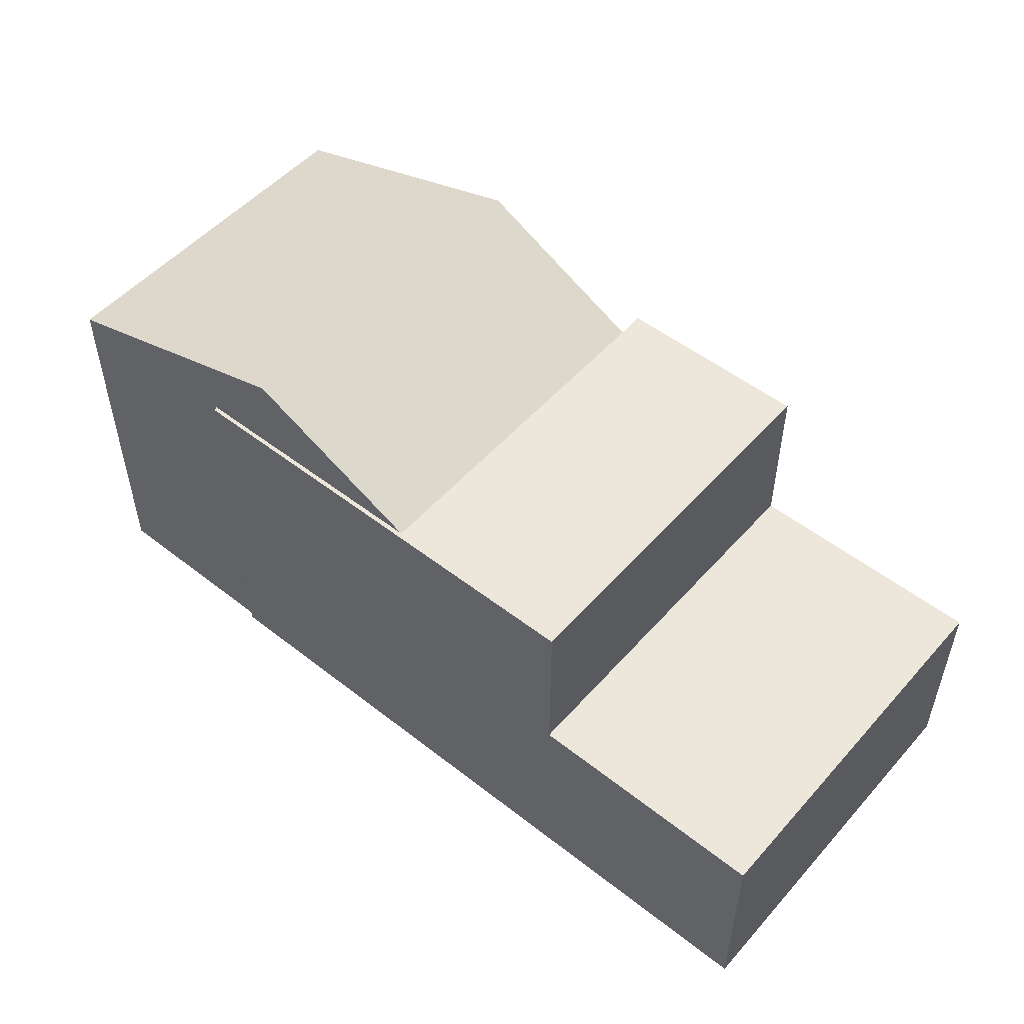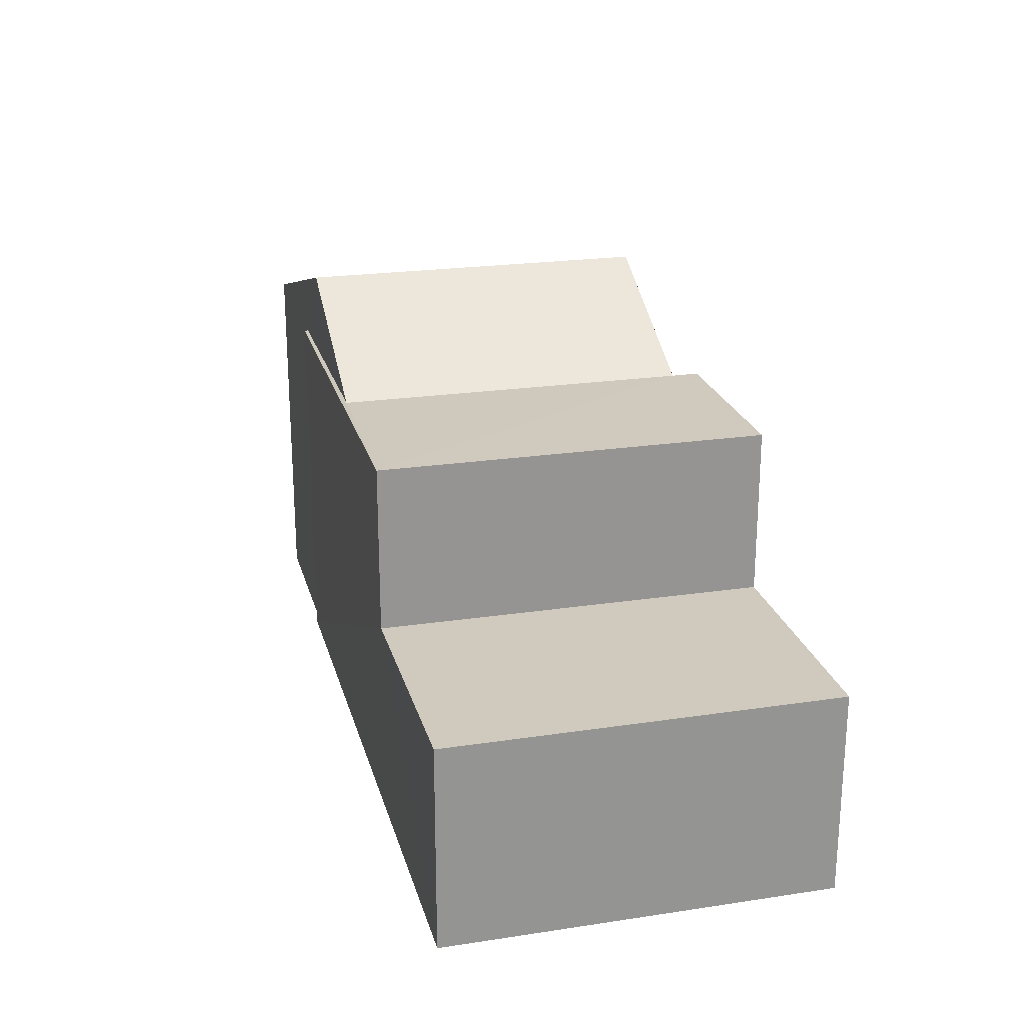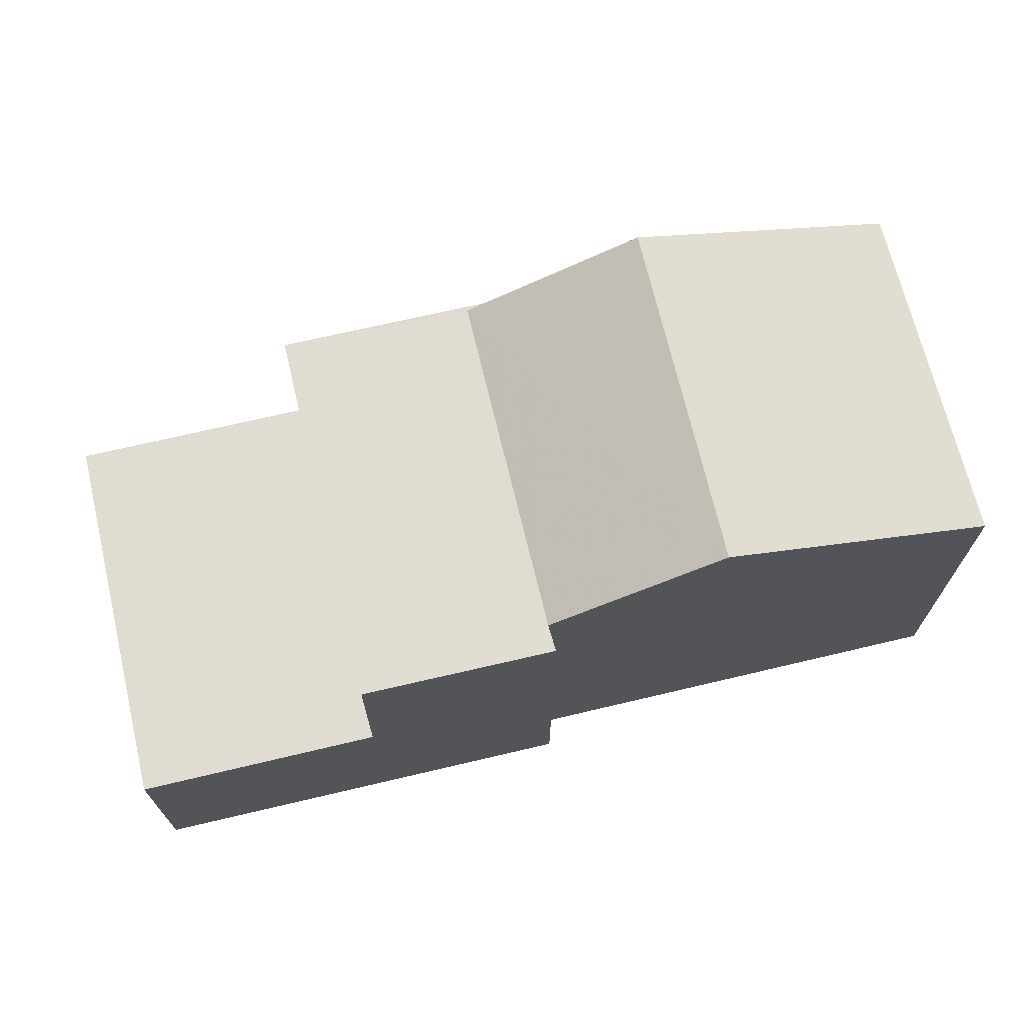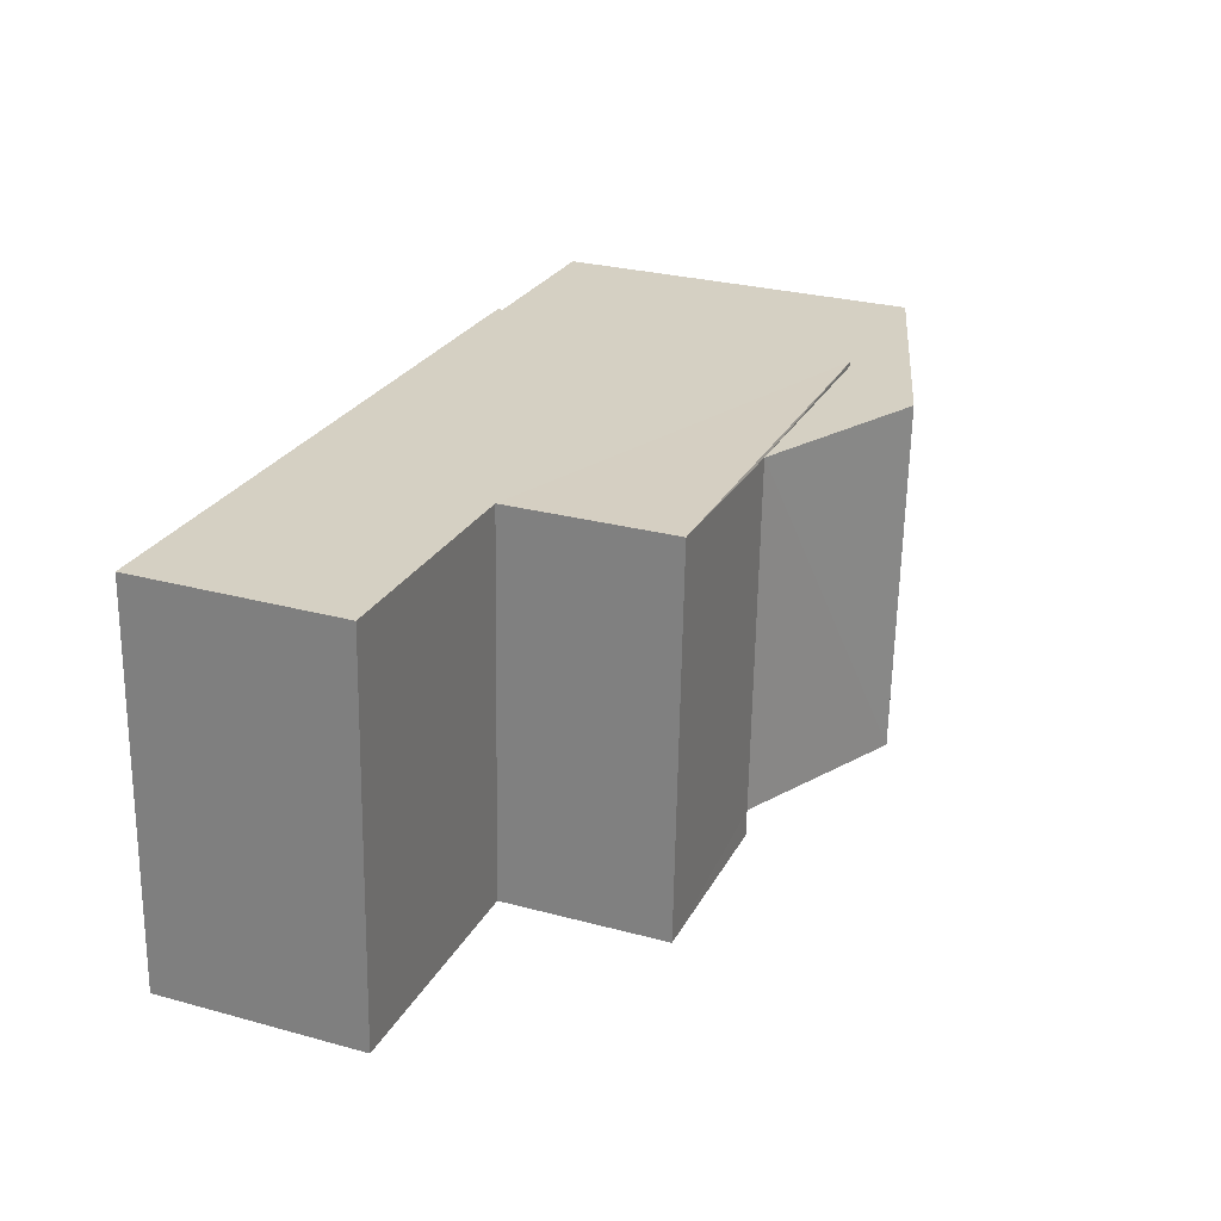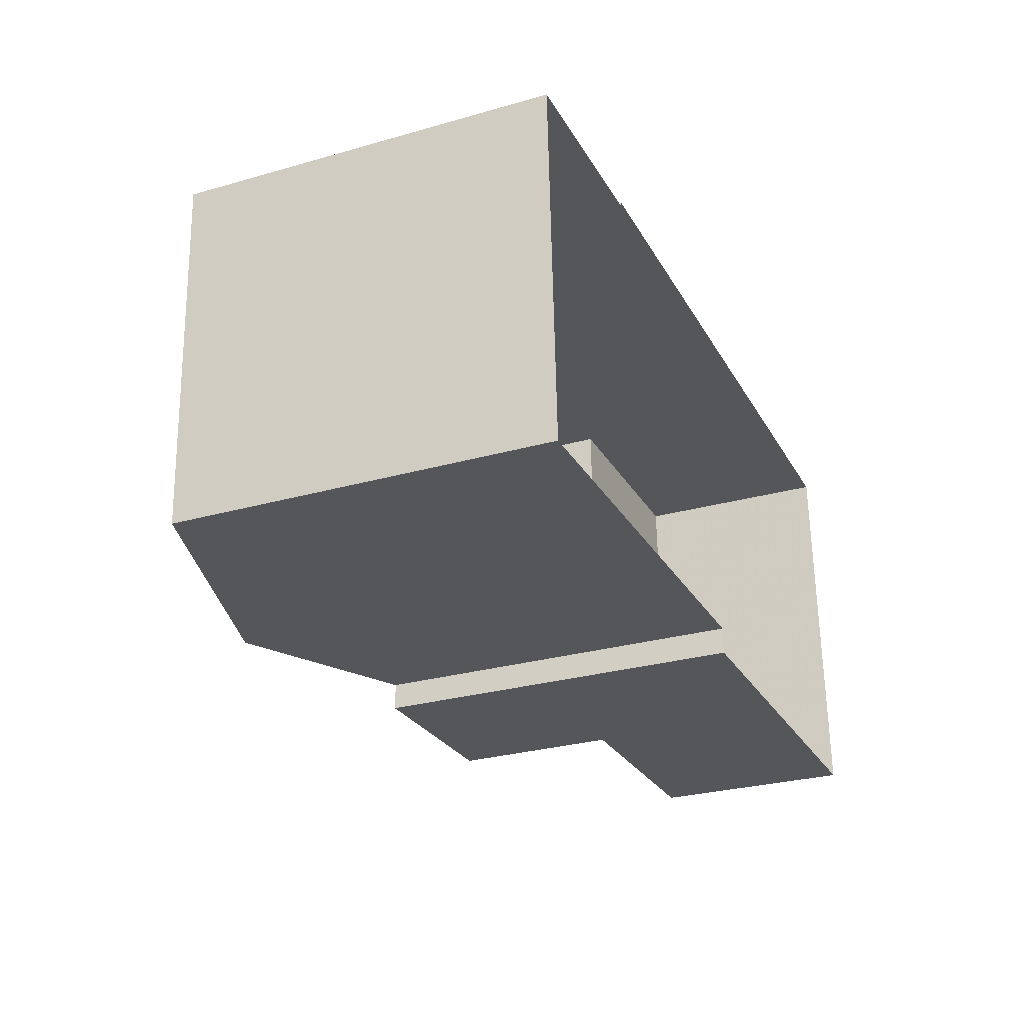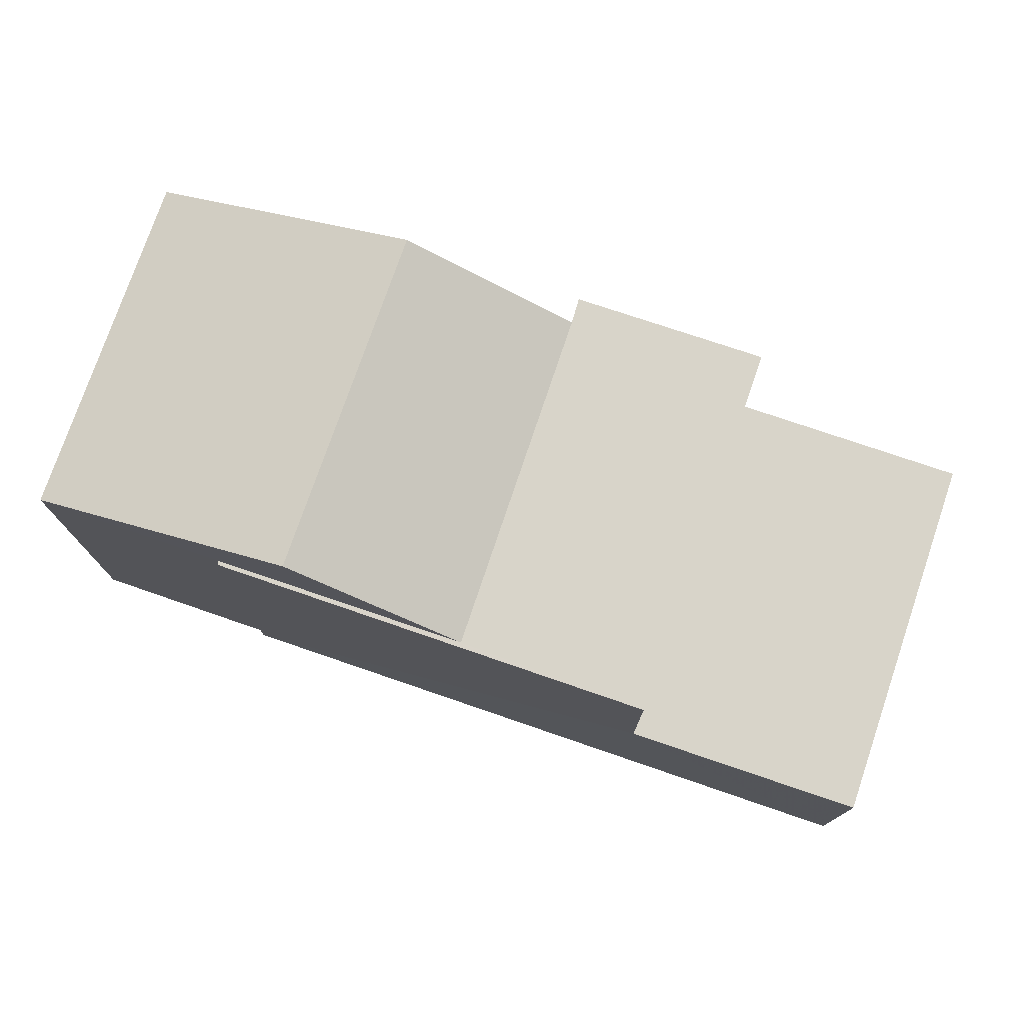
<metadata>
{"format":"obj","ext":"obj","renderer":"f3d","projection":"perspective","resolution":1024,"background":"white","views":[{"elev":51.8,"azim":-142.5,"up":"+Z"},{"elev":22.8,"azim":-107.0,"up":"+Z"},{"elev":69.1,"azim":-16.0,"up":"+Z"},{"elev":28.4,"azim":-67.8,"up":"+Y"},{"elev":-28.4,"azim":113.1,"up":"+Y"},{"elev":75.5,"azim":-163.8,"up":"+Z"}]}
</metadata>
<code>
v -3.729e+05 -1.036e+05 30.99
v -3.729e+05 -1.036e+05 30.99
v -3.729e+05 -1.036e+05 30.99
v -3.729e+05 -1.036e+05 30.99
v -3.728e+05 -1.036e+05 30.99
v -3.728e+05 -1.036e+05 30.99
v -3.728e+05 -1.036e+05 30.99
v -3.728e+05 -1.036e+05 30.99
v -3.729e+05 -1.036e+05 34.59
v -3.729e+05 -1.036e+05 34.59
v -3.729e+05 -1.036e+05 34.59
v -3.729e+05 -1.036e+05 34.59
v -3.728e+05 -1.036e+05 37.5
v -3.728e+05 -1.036e+05 37.5
v -3.729e+05 -1.036e+05 37.5
v -3.729e+05 -1.036e+05 37.5
v -3.729e+05 -1.036e+05 37.5
v -3.729e+05 -1.036e+05 37.5
v -3.729e+05 -1.036e+05 37.5
v -3.729e+05 -1.036e+05 37.5
v -3.728e+05 -1.036e+05 38.98
v -3.728e+05 -1.036e+05 38.98
v -3.728e+05 -1.036e+05 37.5
v -3.728e+05 -1.036e+05 37.5
f 1 2 3
f 1 3 4
f 2 5 6
f 3 6 7
f 7 6 8
f 2 6 3
f 9 10 11
f 9 12 10
f 13 14 15
f 16 17 18
f 17 16 19
f 14 20 15
f 20 19 16
f 20 16 15
f 21 15 16
f 21 22 15
f 22 23 24
f 22 21 23
f 3 7 21
f 7 23 21
f 18 3 21
f 18 21 16
f 15 22 13
f 22 24 13
f 13 8 6
f 13 24 8
f 11 1 9
f 19 9 17
f 17 9 4
f 9 1 4
f 13 5 14
f 13 6 5
f 20 14 12
f 14 5 12
f 12 2 10
f 12 5 2
f 23 7 8
f 24 23 8
f 12 19 20
f 12 9 19
f 11 2 1
f 11 10 2
f 3 17 4
f 3 18 17

</code>
